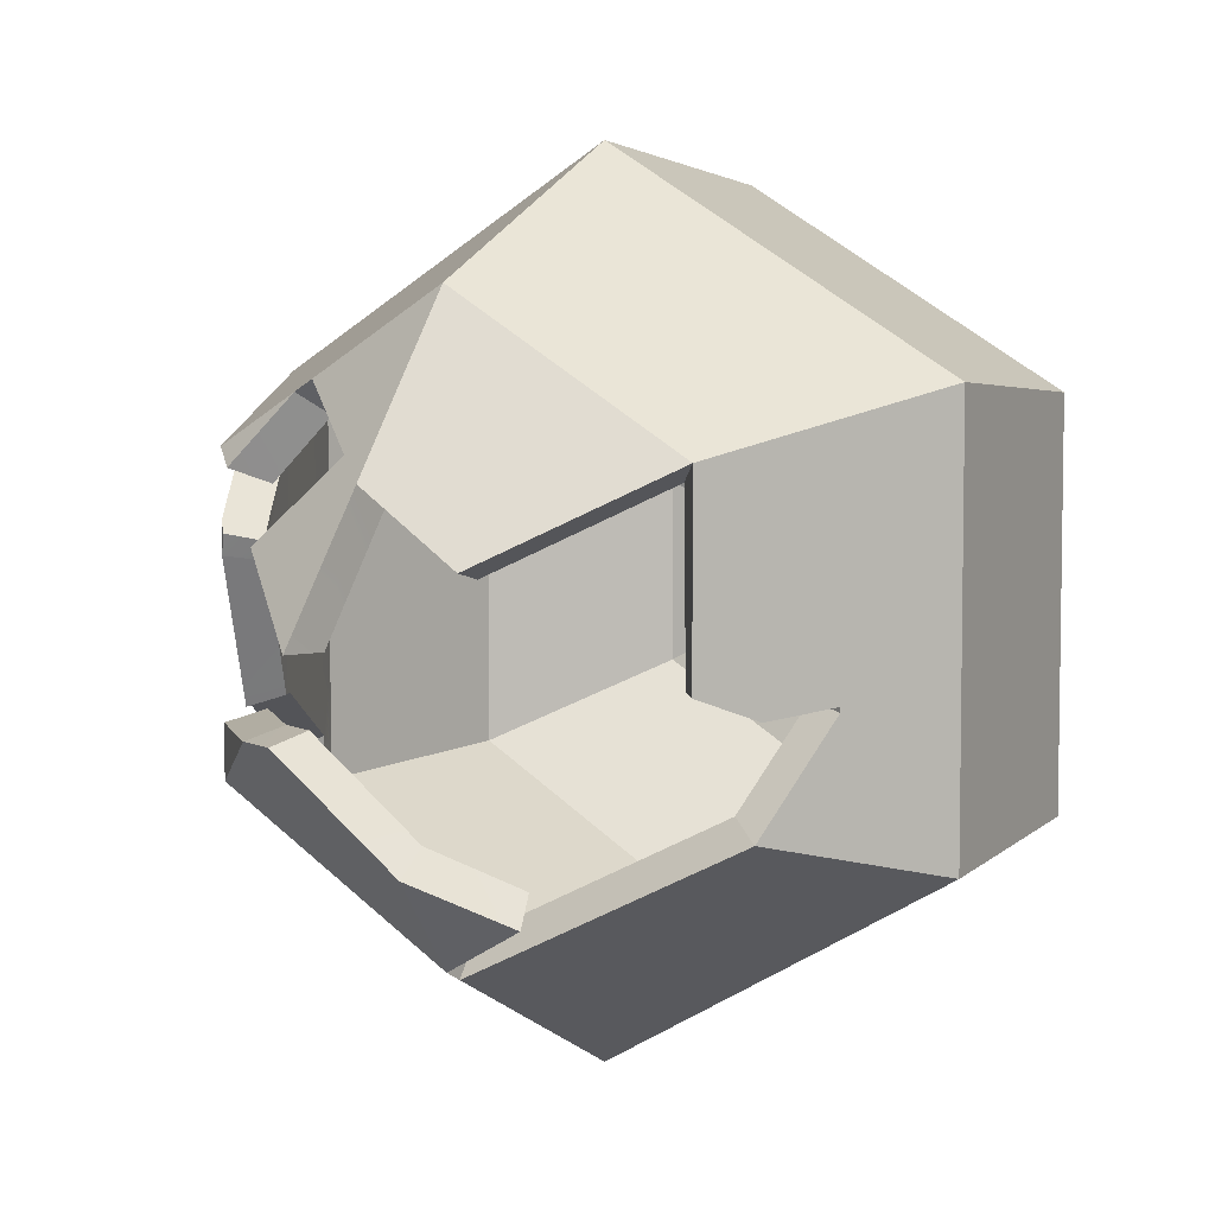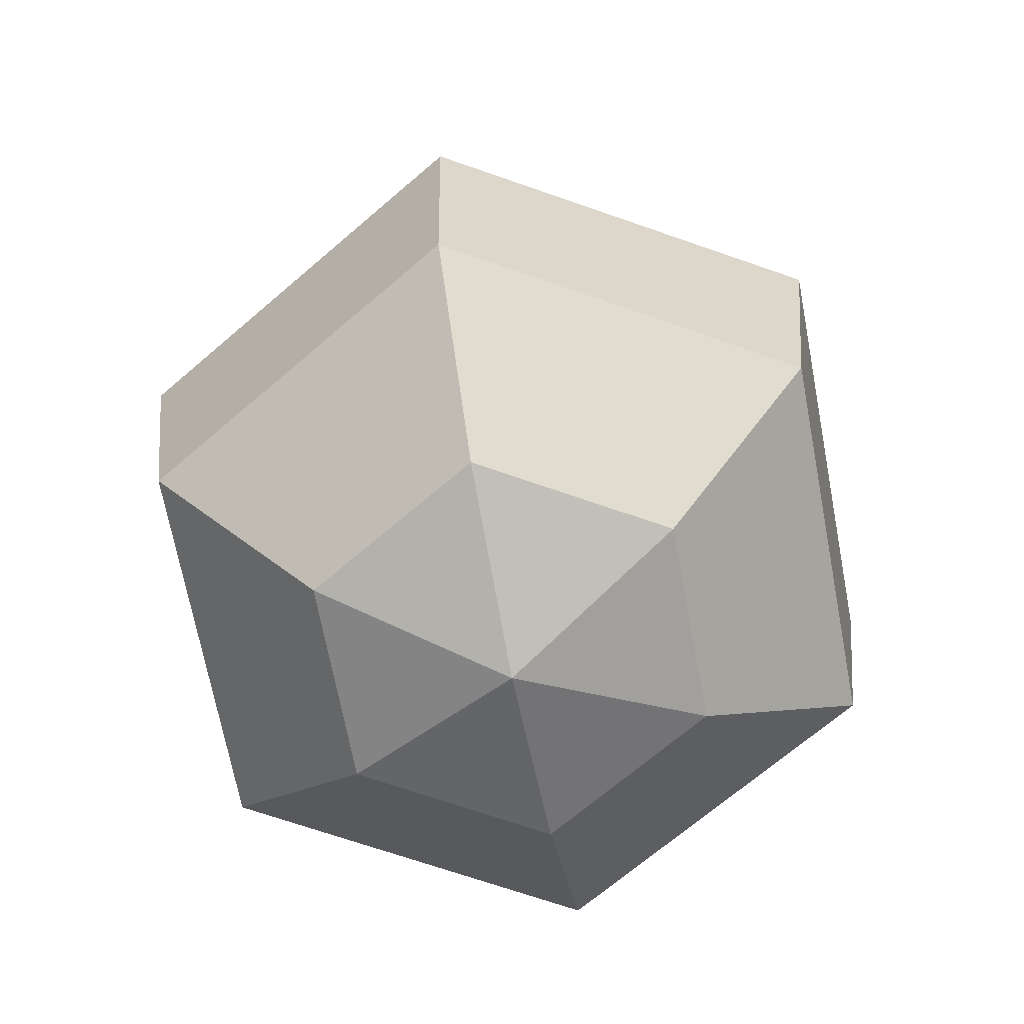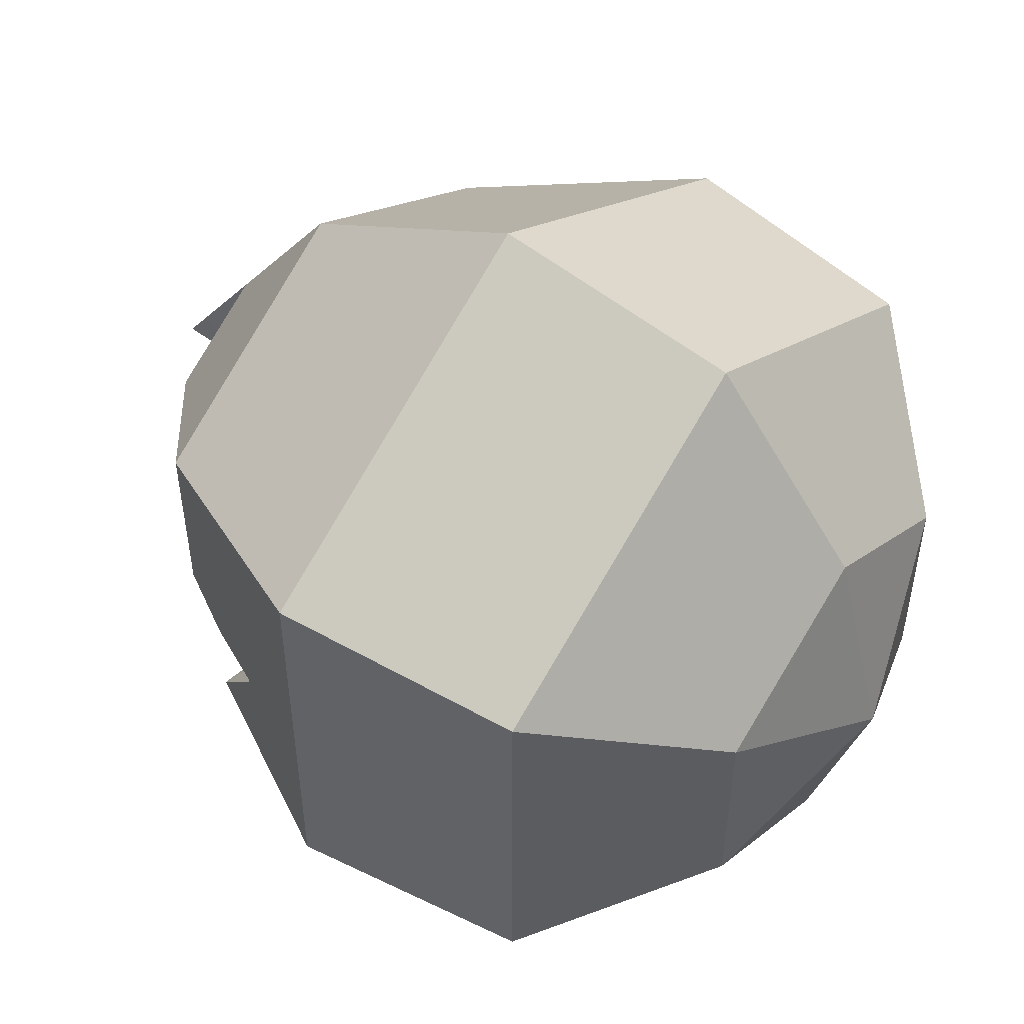
<metadata>
{"format":"obj","ext":"obj","renderer":"f3d","projection":"perspective","resolution":1024,"background":"white","views":[{"elev":5.8,"azim":-145.7,"up":"+Z"},{"elev":-69.1,"azim":70.7,"up":"+Y"},{"elev":51.3,"azim":-53.7,"up":"+Z"}]}
</metadata>
<code>
g default
v 0 4.751 2.152
v 0 2.996 3.089
v 0 1.156 2.848
v 0 0.05128 1.523
v -1.822 4.751 1.1
v -2.675 2.996 1.545
v -2.455 1.156 1.431
v -1.309 0.05128 0.7675
v 1.822 4.751 1.1
v 2.675 2.996 1.545
v 2.455 1.156 1.431
v 1.309 0.05128 0.7675
v 0 4.751 -2.152
v 0 2.996 -3.089
v 0 1.156 -2.848
v -0 0.05128 -1.523
v -2.675 2.996 -1.545
v -2.455 1.156 -1.431
v -1.309 0.05128 -0.7675
v 0 6.295 0
v 1.822 4.751 -1.1
v 2.675 2.996 -1.545
v 2.455 1.156 -1.431
v 1.309 0.05128 -0.7675
v 0 -0.3706 0
v 0 3.96 2.574
v -2.37 3.624 1.385
v 2.594 3.164 1.502
v 2.675 2.996 1.178
v 2.522 1.716 -1.465
v -2.675 2.996 0.04023
v -2.584 2.233 -1.497
v 0 1.292 -2.866
v -2.593 2.311 1.502
v -0.8999 1.156 2.328
v 0 0.8123 2.436
v 2.327 1.032 1.357
v 2.455 1.156 1.161
v 2.536 3.282 -1.472
v -2.675 2.996 0.6916
v -2.015 4.353 -1.201
v 0 4.616 -2.224
v 2.675 2.996 -1.171
v 2.591 2.292 -0.2779
v -2.586 3.181 0.4348
v 1.309 0.05128 -0.2733
v 2.455 1.156 -0.4329
v 1.822 4.751 -0.7119
v 0.3266 -0.2654 -0.1915
v -2.455 1.156 -0.1623
v -1.309 0.05128 -0.129
v -0.2679 -0.2843 -0.1571
v 1.198 5.279 -0.7237
v -0 -0.324 -0.1684
v 2.675 2.996 -0.6058
v -2.675 2.996 -0.3108
v 2.576 2.17 -0.5282
v -2.655 2.829 -0.2973
v 2.618 2.515 -0.5605
v -2.294 3.779 -0.4002
v 0 3.869 2.623
v -2.198 3.977 1.296
v 2.444 3.473 1.424
v 2.599 3.154 -1.505
v -0.4787 3.892 2.334
v 0.6317 3.766 2.313
v -2.324 3.718 -1.362
v 0 3.297 -2.929
v 2.591 3.17 -1.354
v -2.28 3.808 -0.4396
v 2.552 3.25 -0.6211
v -2.279 3.811 -0.4038
v 0 -0.04296 1.183
v -0.2202 0.05128 1.396
v -1.175 2.996 2.411
v -1.06 1.156 2.236
v 0 5.309 1.373
v -0.5218 4.751 1.85
v 1.309 0.05128 -0.06085
v 2.455 1.156 -1.113
v 0.7667 -0.1235 0.4495
v 0.8874 5.542 0.5359
v 2.539 1.86 -1.169
v 2.675 2.996 -1.258
v -1.067 1.27 2.247
v 2.648 3.053 -1.23
v 1.582 0.3141 -0.3113
v -0.8617 3.838 2.142
v 2.108 4.162 -0.6763
v -0.8349 3.91 2.119
v 2.581 3.191 -1.161
v 0 -0.2538 0.4216
v -0.3437 -0.2598 0.2015
v -0.7735 5.639 0.4671
v 1.889 1.156 1.757
v 0.8829 0.05128 1.013
v 1.046 4.751 1.548
v 1.949 2.996 1.964
v -2.455 1.156 -1.017
v -1.31 0.05206 -0.3898
v 1.725 3.431 1.861
v 1.725 0.9754 1.636
v -1.822 4.751 -0.2837
v -2.675 2.996 -0.9896
v -2.614 2.481 -0.9973
v -0.9041 -0.07919 -0.1399
v -2.22 3.932 -0.6131
v -2.036 4.31 -0.4608
v 1.636 3.603 1.82
v -2.292 3.785 -0.6723
v 0 5.607 0.9582
v 0.4679 -0.09211 0.7353
v 0.2753 5.382 1.113
v -0.8172 2.996 2.617
v -1.763 1.156 1.83
v -1.793 0.5183 1.048
v 1.194 4.751 1.462
v 1.613 4.927 0.9741
v -1.172 0.007229 -0.6873
v -0.982 0.05128 -0.9562
v -0 0.4972 -2.058
v 0.7204 1.156 -2.432
v 1.876 2.996 -2.006
v 0 4.013 2.546
v -0.04798 3.953 2.55
v 0.9013 1.444 -2.365
v 2.204 3.966 -1.299
v -1.539 1.592 2.017
v 2.058 3.534 -1.614
v -1.393 0.1326 -0.1437
v -0.1116 3.874 2.556
v 1.942 3.19 -1.865
v 1.822 4.751 0.3848
v 2.064 4.253 -0.6818
v -1.136 2.375 2.352
v 2.048 4.284 -0.6149
v 1.082 4.681 1.564
v -0.8594 -0.09362 0.5039
v 2.123 4.131 1.257
v 0.1393 0.05128 1.443
v -2.074 0.7888 -1.21
v -2.225 1.156 -1.563
v -1.753 2.996 -2.077
v -0.5711 4.751 -1.822
v 2.12 3.31 1.698
v -2.003 2.022 -1.805
v -0.7255 4.521 -1.855
v -1.309 0.05128 -0.03237
v 0 5.222 -1.495
v 0.8682 5.42 -0.7178
v -1.382 3.547 -1.997
v 0 -0.002281 1.33
v -0.07614 -0.01037 1.257
v 1.344 1.156 2.072
v 2.119 2.996 1.866
v 1.081 0.9145 1.935
v 2.121 3.525 1.582
v 1.935 2.56 1.915
v -1.667 0.3964 -0.5835
v -1.373 0.1129 -0.1308
v 1.822 4.751 0.6151
v 1.768 4.796 0.536
v -0 4.546 1.906
v -0 2.993 2.737
v -0 1.362 2.523
v 0 0.3835 1.349
v -1.626 4.541 0.9683
v -2.37 2.993 1.368
v -2.174 1.362 1.267
v -1.16 0.3835 0.6799
v 1.617 4.545 0.9838
v 2.37 2.993 1.368
v 2.174 1.362 1.267
v 1.16 0.3835 0.6799
v 0.01447 4.549 -1.912
v -0 2.993 -2.737
v -0 1.362 -2.523
v -0 0.3835 -1.349
v -2.37 2.993 -1.368
v -2.174 1.362 -1.267
v -1.16 0.3835 -0.6799
v -0.007829 5.927 -0.01511
v 1.618 4.551 -0.9718
v 2.37 2.993 -1.368
v 2.174 1.362 -1.267
v 1.16 0.3835 -0.6799
v -0 0.009806 0
v -0 3.846 2.28
v -2.099 3.549 1.227
v 2.298 3.141 1.331
v 2.37 2.993 1.043
v 2.234 1.858 -1.298
v -2.37 2.993 0.03564
v -2.289 2.316 -1.326
v -0 1.483 -2.539
v -2.297 2.386 1.331
v -0.7972 1.362 2.063
v 0 1.058 2.158
v 2.061 1.253 1.202
v 2.174 1.362 1.028
v 2.255 3.242 -1.303
v -2.37 2.993 0.6126
v -1.776 4.196 -1.067
v 0.01447 4.429 -1.976
v 2.37 2.993 -1.037
v 2.295 2.368 -0.2461
v -2.291 3.156 0.3852
v 1.16 0.3835 -0.2421
v 2.174 1.362 -0.3835
v 1.618 4.551 -0.626
v 0.2893 0.1031 -0.1696
v -2.174 1.362 -0.1437
v -1.16 0.3835 -0.1142
v -0.2373 0.08629 -0.1391
v 1.062 5.02 -0.6366
v -0 0.05111 -0.1491
v 2.37 2.993 -0.5366
v -2.37 2.993 -0.2754
v 2.282 2.261 -0.4679
v -2.352 2.844 -0.2634
v 2.319 2.566 -0.4966
v -2.032 3.686 -0.3545
v -0 3.765 2.324
v -1.947 3.861 1.148
v 2.165 3.414 1.261
v 2.302 3.132 -1.333
v -0.4241 3.786 2.068
v 0.5596 3.675 2.049
v -2.059 3.631 -1.206
v -0 3.259 -2.594
v 2.303 3.143 -1.198
v -2.012 3.711 -0.3903
v 2.261 3.217 -0.5502
v -2.01 3.714 -0.3585
v 0 0.3001 1.048
v -0.195 0.3835 1.237
v -1.041 2.993 2.136
v -0.9393 1.362 1.981
v -0 5.041 1.216
v -0.4622 4.546 1.639
v 1.16 0.3835 -0.05391
v 2.174 1.362 -0.9861
v 0.6792 0.2287 0.3982
v 0.7797 5.255 0.4779
v 2.249 1.986 -1.035
v 2.37 2.993 -1.114
v -0.9456 1.463 1.99
v 2.346 3.042 -1.09
v 1.401 0.6164 -0.2757
v -0.7634 3.738 1.897
v 1.873 4.026 -0.5943
v -0.7396 3.802 1.877
v 2.294 3.161 -1.026
v 0 0.1133 0.3735
v -0.3045 0.108 0.1785
v -0.6903 5.334 0.4033
v 1.673 1.362 1.557
v 0.7821 0.3835 0.8978
v 0.9218 4.545 1.385
v 1.726 2.993 1.74
v -2.174 1.362 -0.9011
v -1.16 0.3842 -0.3453
v 1.528 3.377 1.649
v 1.528 1.202 1.449
v -1.635 4.531 -0.2841
v -2.37 2.993 -0.8767
v -2.315 2.536 -0.8835
v -0.8009 0.268 -0.1239
v -1.958 3.821 -0.5445
v -1.795 4.159 -0.4102
v 1.45 3.53 1.612
v -2.03 3.691 -0.5956
v 0.00026 5.305 0.8417
v 0.4145 0.2565 0.6514
v 0.2307 5.111 0.9958
v -0.7239 2.993 2.319
v -1.562 1.362 1.621
v -1.589 0.7972 0.9283
v 1.054 4.545 1.309
v -1.038 0.3445 -0.6089
v -0.8699 0.3835 -0.8471
v -0 0.7786 -1.823
v 0.6381 1.362 -2.154
v 1.662 2.993 -1.777
v -0 3.893 2.255
v -0.0425 3.84 2.259
v 0.7984 1.617 -2.095
v 1.958 3.851 -1.149
v -1.363 1.748 1.787
v 1.828 3.467 -1.43
v -1.228 0.4498 -0.1235
v -0.09888 3.77 2.264
v 1.72 3.164 -1.652
v 1.619 4.547 0.3475
v 1.833 4.108 -0.5992
v -1.007 2.442 2.083
v 1.82 4.135 -0.5396
v 0.9581 4.485 1.386
v -0.7613 0.2552 0.4464
v 1.888 3.989 1.125
v 0.1234 0.3835 1.278
v -1.837 1.037 -1.072
v -1.971 1.362 -1.385
v -1.553 2.993 -1.84
v -0.493 4.549 -1.619
v 1.878 3.27 1.504
v -1.775 2.129 -1.599
v -0.6302 4.345 -1.648
v -1.16 0.3835 -0.02867
v 0.01883 4.968 -1.317
v 0.7724 5.14 -0.6337
v -1.224 3.48 -1.769
v 0 0.3361 1.178
v -0.06745 0.3289 1.113
v 1.19 1.362 1.836
v 1.877 2.993 1.653
v 0.9572 1.148 1.714
v 1.879 3.461 1.402
v 1.714 2.606 1.696
v -1.477 0.6892 -0.5169
v 1.617 4.545 0.5489
v 1.569 4.586 0.478
v 1.432 4.693 0.8653
g Mesh1
f 25 92 93
f 2 114 3
f 114 135 3
f 3 135 35
f 135 85 35
f 1 77 78
f 76 74 35
f 74 4 35
f 4 36 35
f 61 131 2
f 2 131 114
f 11 37 38
f 12 81 79
f 44 29 38
f 10 11 29
f 11 38 29
f 37 102 12
f 12 102 96
f 10 28 155
f 155 28 145
f 25 81 92
f 92 81 112
f 10 155 11
f 155 158 11
f 11 158 95
f 9 118 117
f 7 34 50
f 34 40 50
f 40 31 50
f 31 58 50
f 6 27 40
f 40 27 45
f 130 160 116
f 160 148 116
f 8 116 148
f 25 93 52
f 52 93 106
f 25 52 54
f 142 146 15
f 15 146 33
f 13 144 149
f 16 120 121
f 143 151 14
f 14 151 68
f 23 24 122
f 122 24 121
f 24 16 121
f 123 132 22
f 22 132 64
f 25 54 49
f 122 126 23
f 23 126 30
f 21 13 53
f 53 13 150
f 13 149 150
f 27 88 62
f 62 88 90
f 29 28 10
f 55 29 59
f 29 44 59
f 109 137 66
f 26 66 124
f 66 137 124
f 32 105 17
f 17 105 104
f 45 60 31
f 31 60 56
f 146 143 33
f 33 143 14
f 126 123 30
f 30 123 22
f 35 85 76
f 35 36 3
f 47 38 87
f 87 38 79
f 38 37 79
f 37 12 79
f 39 69 64
f 38 47 44
f 44 47 57
f 156 154 36
f 36 154 3
f 40 34 6
f 40 45 31
f 83 84 57
f 84 43 57
f 43 59 57
f 46 49 24
f 58 105 50
f 50 105 99
f 51 160 100
f 160 130 100
f 52 106 119
f 119 106 100
f 53 48 21
f 16 54 120
f 54 52 120
f 52 119 120
f 54 16 49
f 49 16 24
f 55 59 43
f 56 58 31
f 104 56 110
f 56 60 110
f 60 70 110
f 47 87 80
f 57 47 83
f 83 47 80
f 57 59 44
f 65 131 125
f 55 71 29
f 63 28 71
f 71 28 29
f 61 66 26
f 68 151 42
f 42 151 147
f 132 129 64
f 64 129 39
f 62 90 5
f 5 90 78
f 157 145 63
f 63 145 28
f 22 64 84
f 64 69 84
f 69 86 84
f 72 70 60
f 69 91 86
f 110 107 67
f 67 107 41
f 72 60 62
f 62 60 27
f 60 45 27
f 153 152 74
f 74 152 4
f 85 135 128
f 5 78 94
f 78 77 94
f 77 111 94
f 74 76 8
f 8 76 116
f 76 115 116
f 88 27 75
f 75 27 6
f 25 49 81
f 81 49 79
f 79 49 46
f 96 140 112
f 140 152 112
f 73 112 152
f 77 113 111
f 90 88 65
f 85 128 76
f 76 128 115
f 87 79 46
f 84 83 22
f 22 83 30
f 91 89 71
f 23 80 24
f 46 24 87
f 80 87 24
f 83 80 30
f 30 80 23
f 90 65 78
f 78 65 1
f 1 65 124
f 65 125 124
f 84 86 43
f 71 55 91
f 91 55 86
f 86 55 43
f 138 93 153
f 153 93 73
f 93 92 73
f 102 156 96
f 96 156 140
f 98 101 2
f 101 66 2
f 66 61 2
f 92 112 73
f 95 158 154
f 113 77 97
f 97 77 1
f 93 138 106
f 51 106 148
f 106 138 148
f 97 137 117
f 105 58 104
f 104 58 56
f 102 37 95
f 95 37 11
f 105 32 99
f 99 32 18
f 100 106 51
f 110 67 104
f 104 67 17
f 62 5 72
f 72 5 108
f 103 108 5
f 101 109 66
f 107 110 70
f 112 81 96
f 96 81 12
f 113 82 111
f 111 82 20
f 135 114 75
f 131 65 114
f 65 88 114
f 114 88 75
f 130 116 50
f 50 116 7
f 15 121 142
f 142 121 141
f 19 141 120
f 121 120 141
f 122 121 15
f 132 123 68
f 68 123 14
f 126 122 33
f 33 122 15
f 137 97 124
f 124 97 1
f 123 126 14
f 14 126 33
f 129 42 127
f 42 13 127
f 127 13 21
f 100 130 159
f 119 100 19
f 120 119 19
f 131 61 125
f 125 61 26
f 129 132 42
f 42 132 68
f 6 34 75
f 75 34 135
f 128 135 34
f 116 115 7
f 134 136 89
f 133 162 161
f 115 128 7
f 7 128 34
f 124 125 26
f 157 139 109
f 109 139 137
f 137 139 117
f 117 139 9
f 100 159 19
f 19 159 141
f 63 71 139
f 71 89 139
f 89 136 139
f 136 133 139
f 161 139 133
f 155 145 98
f 98 145 101
f 158 155 98
f 148 160 51
f 142 18 146
f 146 18 32
f 151 143 67
f 67 143 17
f 143 146 17
f 17 146 32
f 156 102 154
f 154 102 95
f 147 151 41
f 41 151 67
f 145 157 101
f 101 157 109
f 152 153 73
f 152 140 4
f 153 74 138
f 138 74 8
f 4 140 36
f 140 156 36
f 2 3 98
f 98 3 158
f 154 158 3
f 148 138 8
f 142 141 18
f 130 50 159
f 159 50 99
f 139 157 63
f 159 99 141
f 141 99 18
f 187 255 254
f 164 165 276
f 276 165 296
f 165 197 296
f 197 247 296
f 163 240 239
f 238 197 236
f 236 197 166
f 166 197 198
f 223 164 292
f 164 276 292
f 173 200 199
f 174 241 243
f 206 200 191
f 172 191 173
f 191 200 173
f 258 264 174
f 174 264 199
f 172 316 190
f 190 316 306
f 187 254 243
f 243 254 274
f 172 173 316
f 316 173 319
f 173 257 319
f 169 212 196
f 196 212 202
f 202 212 193
f 212 220 193
f 168 202 189
f 189 202 207
f 291 278 309
f 170 309 278
f 187 214 255
f 255 214 268
f 187 216 214
f 195 307 177
f 177 307 303
f 175 310 305
f 178 282 281
f 230 312 176
f 176 312 304
f 185 283 186
f 283 282 186
f 186 282 178
f 226 293 184
f 184 293 284
f 187 211 216
f 192 287 185
f 185 287 283
f 175 183 310
f 310 183 311
f 183 215 311
f 189 224 250
f 250 224 252
f 191 172 190
f 217 221 191
f 191 221 206
f 271 228 298
f 188 285 228
f 285 298 228
f 194 179 267
f 267 179 266
f 207 193 222
f 193 218 222
f 176 304 195
f 195 304 307
f 184 284 192
f 192 284 287
f 197 238 247
f 197 165 198
f 209 249 200
f 249 241 200
f 200 241 199
f 241 174 199
f 201 226 231
f 219 209 206
f 206 209 200
f 165 315 198
f 198 315 317
f 202 168 196
f 202 193 207
f 245 219 246
f 246 219 205
f 205 219 221
f 208 186 211
f 261 267 212
f 212 267 220
f 213 262 291
f 214 280 268
f 268 280 262
f 215 183 210
f 178 281 216
f 216 281 214
f 281 280 214
f 186 178 211
f 211 178 216
f 217 205 221
f 218 193 220
f 266 272 218
f 218 272 222
f 272 232 222
f 209 242 249
f 219 245 209
f 209 245 242
f 219 206 221
f 227 286 292
f 217 191 233
f 225 233 190
f 233 191 190
f 223 188 228
f 204 308 230
f 230 308 312
f 201 290 226
f 226 290 293
f 224 167 252
f 252 167 240
f 190 306 225
f 225 306 318
f 184 246 226
f 226 246 231
f 246 248 231
f 234 222 232
f 231 248 253
f 203 269 229
f 229 269 272
f 234 224 222
f 224 189 222
f 189 207 222
f 166 313 236
f 236 313 314
f 247 289 296
f 167 256 240
f 240 256 239
f 256 273 239
f 236 170 238
f 170 278 238
f 278 277 238
f 168 189 237
f 237 189 250
f 187 243 211
f 243 241 211
f 241 208 211
f 258 274 301
f 301 274 313
f 235 313 274
f 239 273 275
f 252 227 250
f 277 289 238
f 238 289 247
f 249 208 241
f 246 184 245
f 245 184 192
f 253 233 251
f 185 186 242
f 208 249 186
f 242 186 249
f 245 192 242
f 242 192 185
f 252 240 227
f 240 163 227
f 163 285 227
f 285 286 227
f 246 205 248
f 233 253 217
f 253 248 217
f 248 205 217
f 299 314 255
f 314 235 255
f 255 235 254
f 301 317 258
f 258 317 264
f 260 164 263
f 263 164 228
f 164 223 228
f 254 235 274
f 257 315 319
f 163 239 259
f 259 239 275
f 255 268 299
f 213 309 268
f 268 309 299
f 259 279 298
f 218 220 266
f 266 220 267
f 173 199 257
f 257 199 264
f 180 194 261
f 261 194 267
f 262 213 268
f 179 229 266
f 266 229 272
f 224 234 167
f 234 270 167
f 265 167 270
f 263 228 271
f 269 232 272
f 174 243 258
f 258 243 274
f 182 244 273
f 273 244 275
f 296 237 276
f 292 276 227
f 227 276 250
f 276 237 250
f 291 212 278
f 278 212 169
f 177 303 282
f 303 302 282
f 181 281 302
f 282 302 281
f 283 177 282
f 293 230 284
f 284 230 176
f 287 195 283
f 283 195 177
f 298 285 259
f 285 163 259
f 284 176 287
f 287 176 195
f 290 288 204
f 204 288 175
f 288 183 175
f 262 320 291
f 280 181 262
f 281 181 280
f 188 223 286
f 286 223 292
f 290 204 293
f 293 204 230
f 168 237 196
f 237 296 196
f 289 196 296
f 278 169 277
f 295 251 297
f 294 321 322
f 277 169 289
f 289 169 196
f 285 188 286
f 318 271 300
f 271 298 300
f 298 279 300
f 279 171 300
f 262 181 320
f 320 181 302
f 233 225 251
f 225 300 251
f 251 300 297
f 297 300 294
f 321 294 300
f 316 260 306
f 306 260 263
f 319 260 316
f 309 213 291
f 194 180 307
f 307 180 303
f 312 229 304
f 304 229 179
f 304 179 307
f 307 179 194
f 257 264 315
f 315 264 317
f 308 203 312
f 312 203 229
f 306 263 318
f 318 263 271
f 313 235 314
f 313 166 301
f 170 236 299
f 299 236 314
f 166 198 301
f 301 198 317
f 164 260 165
f 260 319 165
f 315 165 319
f 309 170 299
f 303 180 302
f 261 212 320
f 320 212 291
f 300 225 318
f 180 261 302
f 302 261 320
f 21 48 183
f 183 48 210
f 53 215 48
f 48 215 210
f 39 201 69
f 69 201 231
f 134 89 295
f 295 89 251
f 69 231 91
f 91 231 253
f 91 253 89
f 89 253 251
f 21 183 127
f 127 183 288
f 39 129 201
f 201 129 290
f 133 136 294
f 294 136 297
f 127 288 129
f 129 288 290
f 134 295 136
f 136 295 297
f 13 175 144
f 144 175 305
f 13 42 175
f 175 42 204
f 41 203 147
f 147 203 308
f 107 70 269
f 269 70 232
f 108 270 72
f 72 270 234
f 70 72 232
f 232 72 234
f 41 107 203
f 203 107 269
f 42 147 204
f 204 147 308
f 149 144 310
f 310 144 305
f 9 139 171
f 171 139 300
f 9 171 118
f 118 171 323
f 20 82 182
f 182 82 244
f 82 113 244
f 244 113 275
f 113 97 275
f 275 97 259
f 117 279 97
f 97 279 259
f 118 323 117
f 117 323 279
f 162 133 322
f 322 133 294
f 139 161 300
f 300 161 321
f 161 162 321
f 321 162 322
f 171 279 323
f 53 150 215
f 215 150 311
f 149 310 150
f 150 310 311
f 94 256 5
f 5 256 167
f 5 167 103
f 103 167 265
f 20 182 111
f 111 182 273
f 103 265 108
f 108 265 270
f 111 273 94
f 94 273 256

</code>
